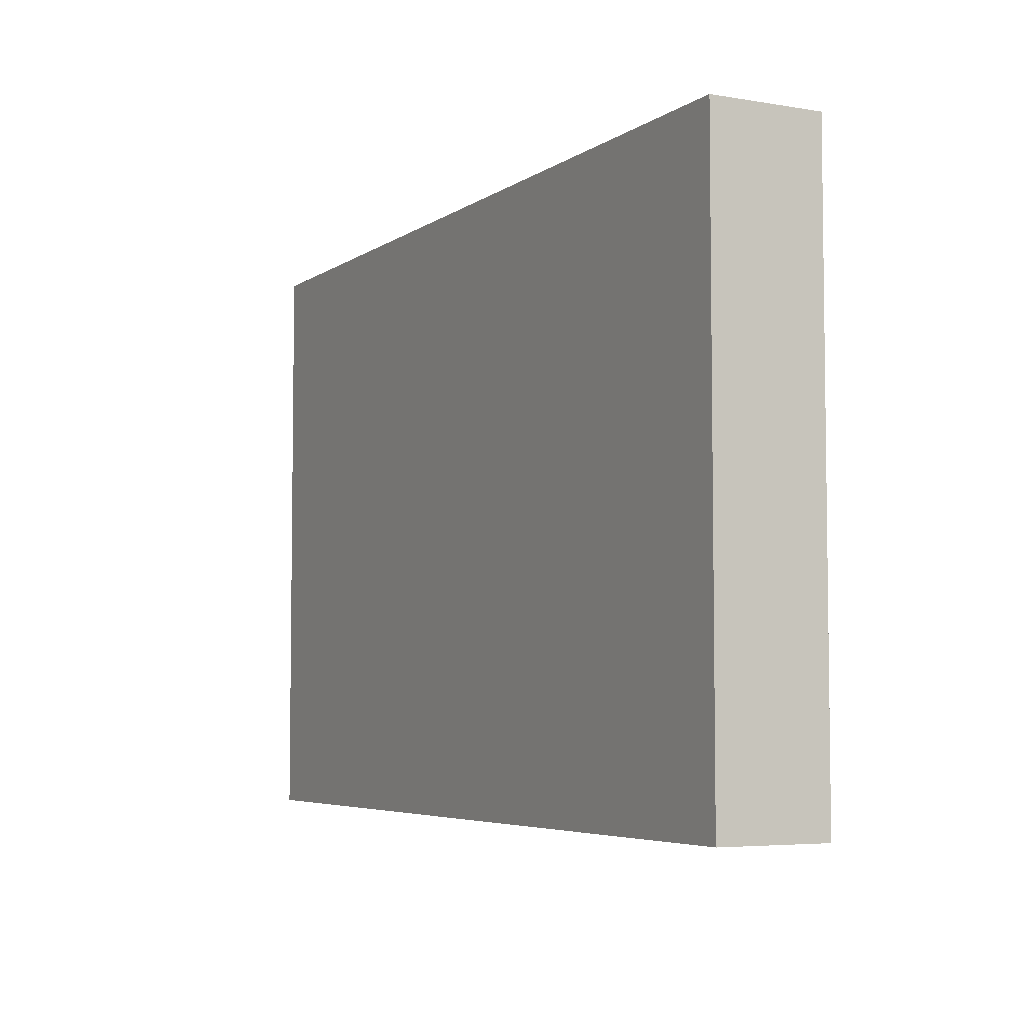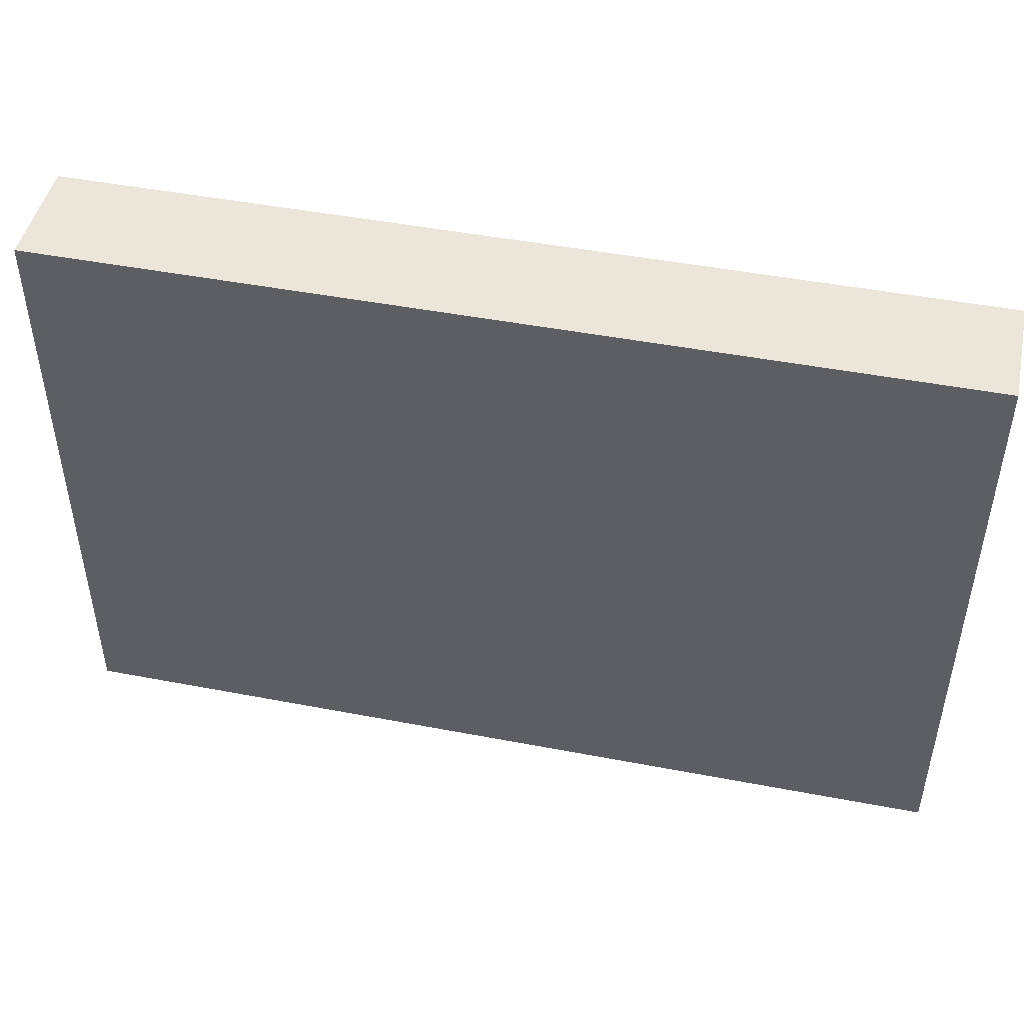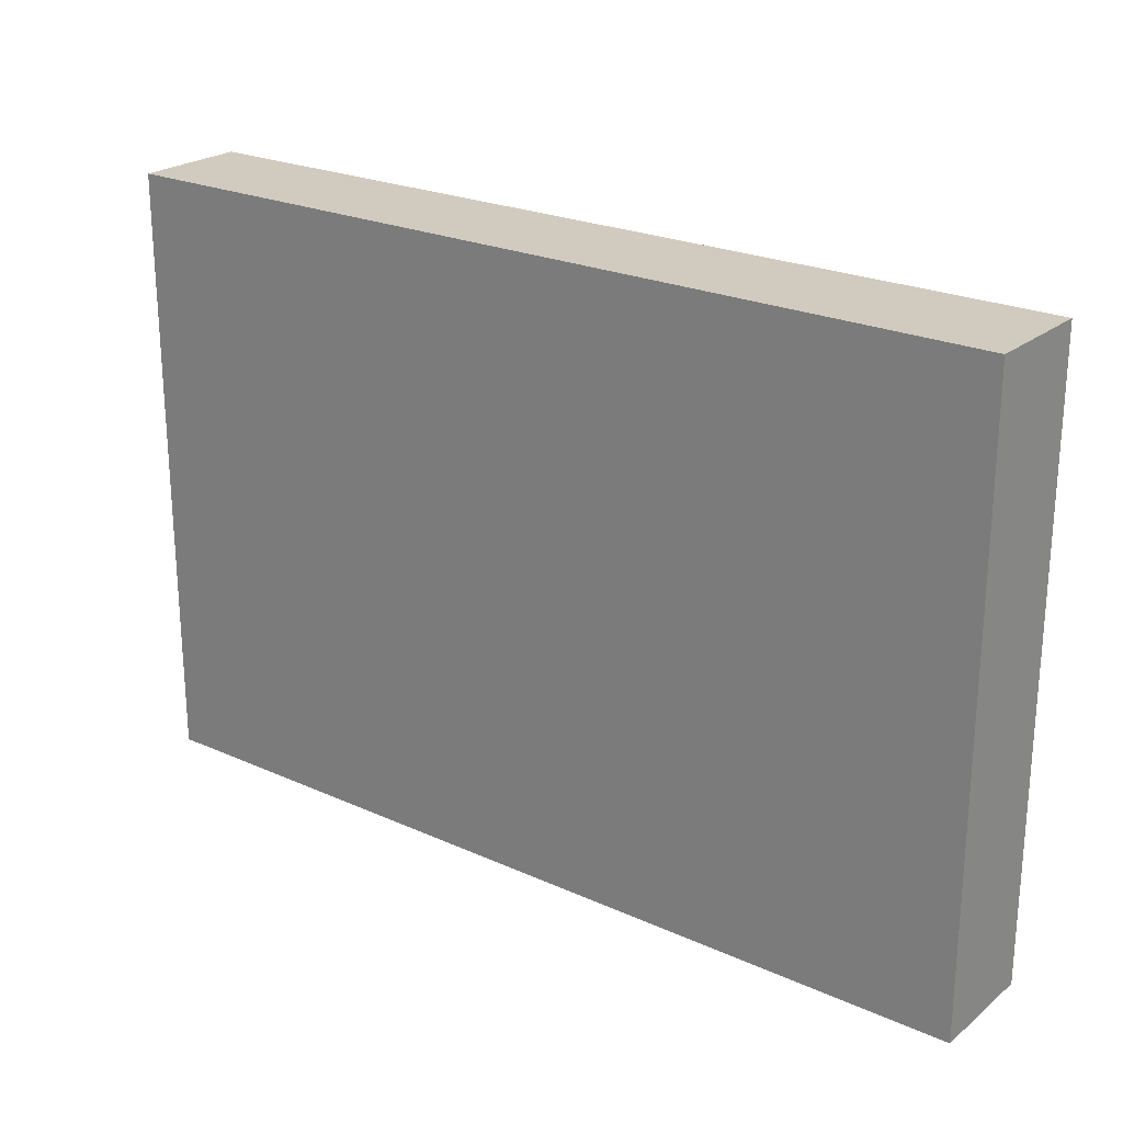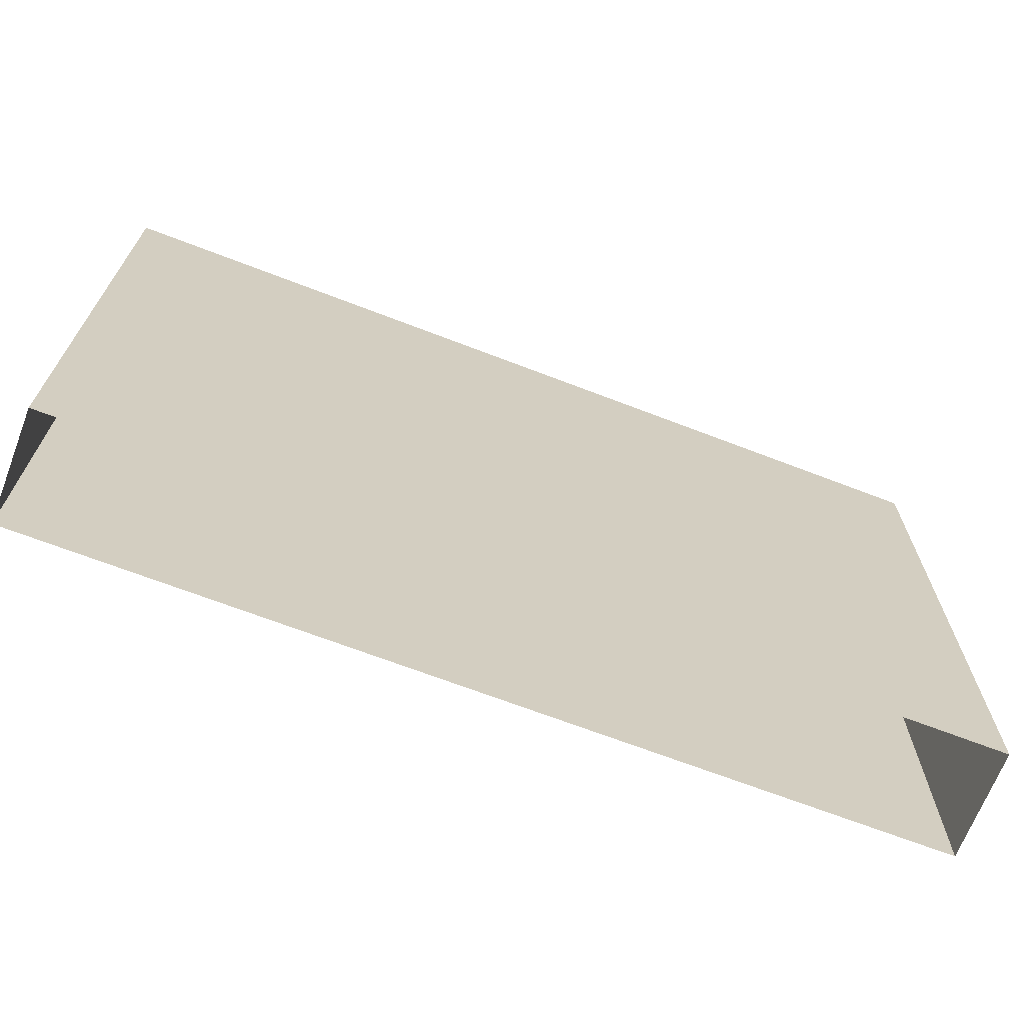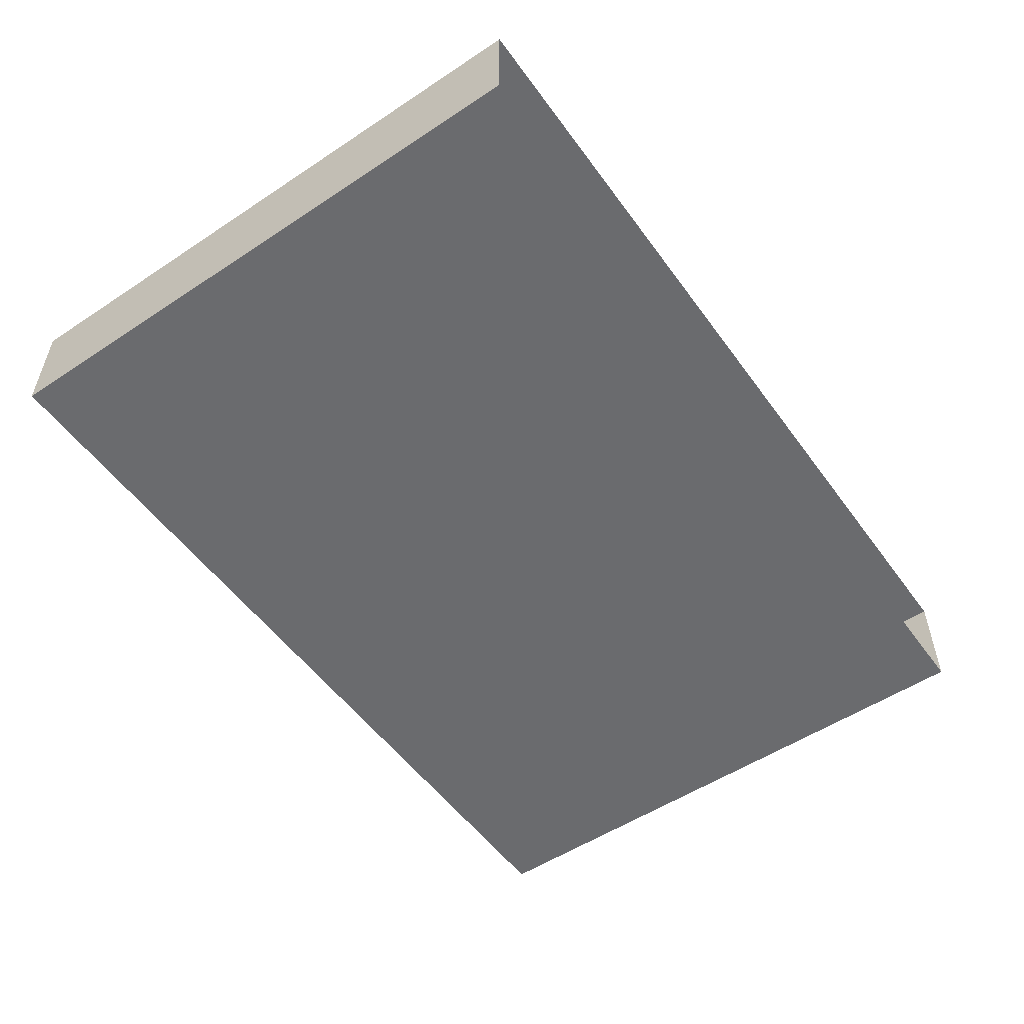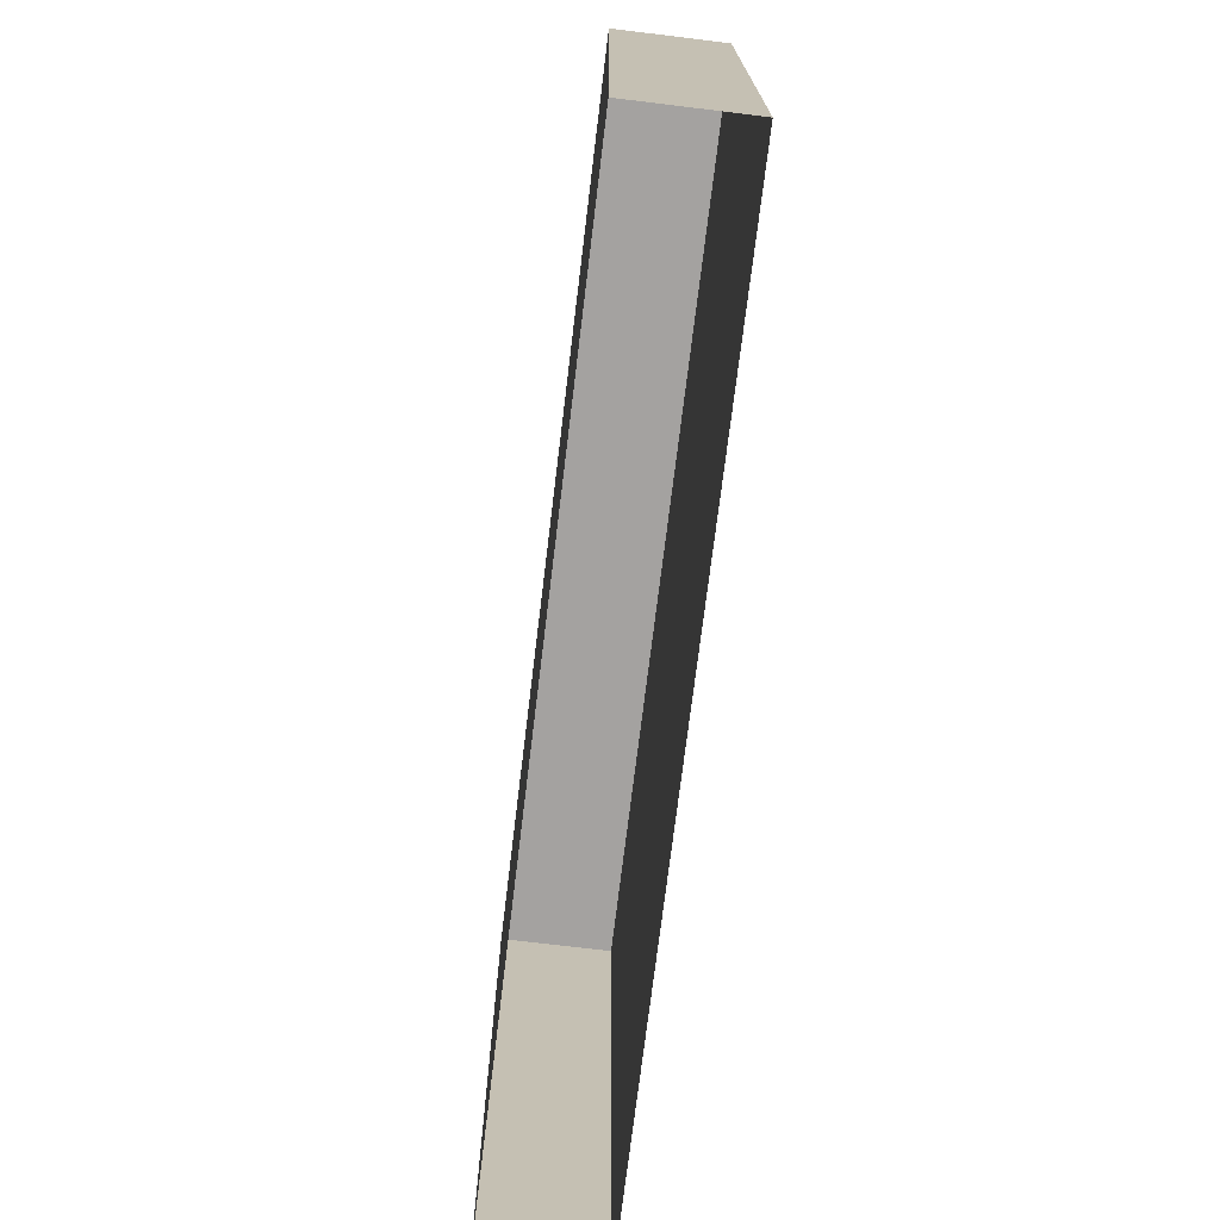
<metadata>
{"format":"obj","ext":"obj","renderer":"f3d","projection":"perspective","resolution":1024,"background":"white","views":[{"elev":-5.1,"azim":-117.7,"up":"+Z"},{"elev":46.7,"azim":12.3,"up":"+Z"},{"elev":23.4,"azim":37.2,"up":"+Z"},{"elev":-68.2,"azim":-21.1,"up":"+Z"},{"elev":-53.4,"azim":125.2,"up":"+Y"},{"elev":-72.7,"azim":83.1,"up":"+Z"}]}
</metadata>
<code>
g Cube
v -0.01 -0.002622 -0.01
v -0.01 0.01 -0.01
v -0.01 0.01 0.05867
v -0.01 -0.002622 0.05867
v -0.01 0.01 -0.01
v 0.09224 0.01 -0.01
v 0.09224 0.01 0.05867
v -0.01 0.01 0.05867
v 0.09224 0.01 -0.01
v 0.09224 -0.002622 -0.01
v 0.09224 -0.002622 0.05867
v 0.09224 0.01 0.05867
v 0.09224 -0.002622 -0.01
v -0.01 -0.002622 -0.01
v -0.01 -0.002622 0.05867
v 0.09224 -0.002622 0.05867
v 0.09224 0.01 0.05867
v 0.09224 -0.002622 0.05867
v -0.01 -0.002622 0.05867
v -0.01 0.01 0.05867
g Cube_0
f 3 2 1
f 4 3 1
f 7 6 5
f 8 7 5
f 11 10 9
f 12 11 9
f 15 14 13
f 16 15 13
f 19 18 17
f 20 19 17

</code>
